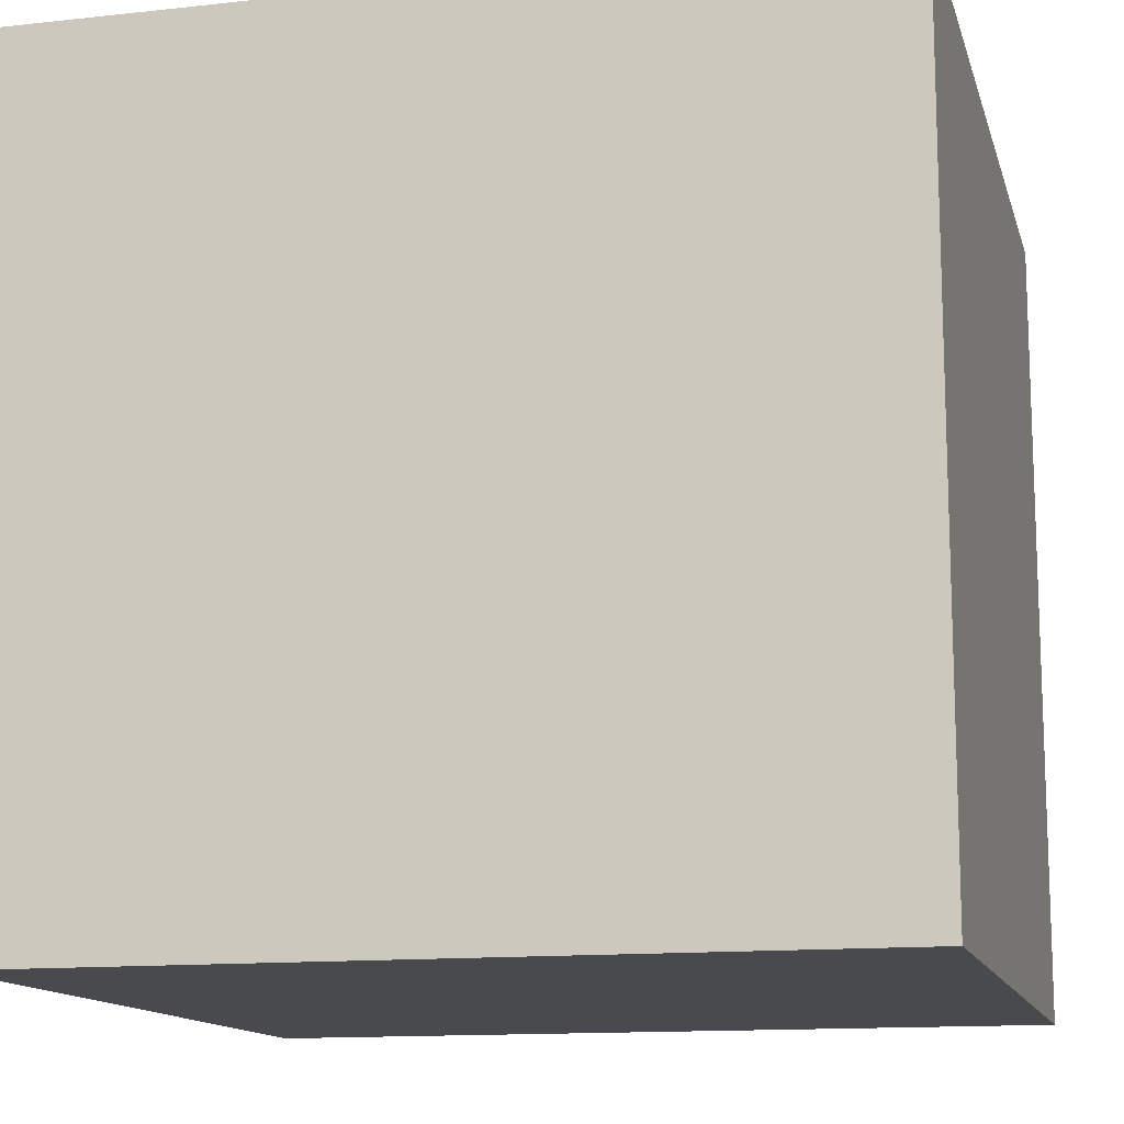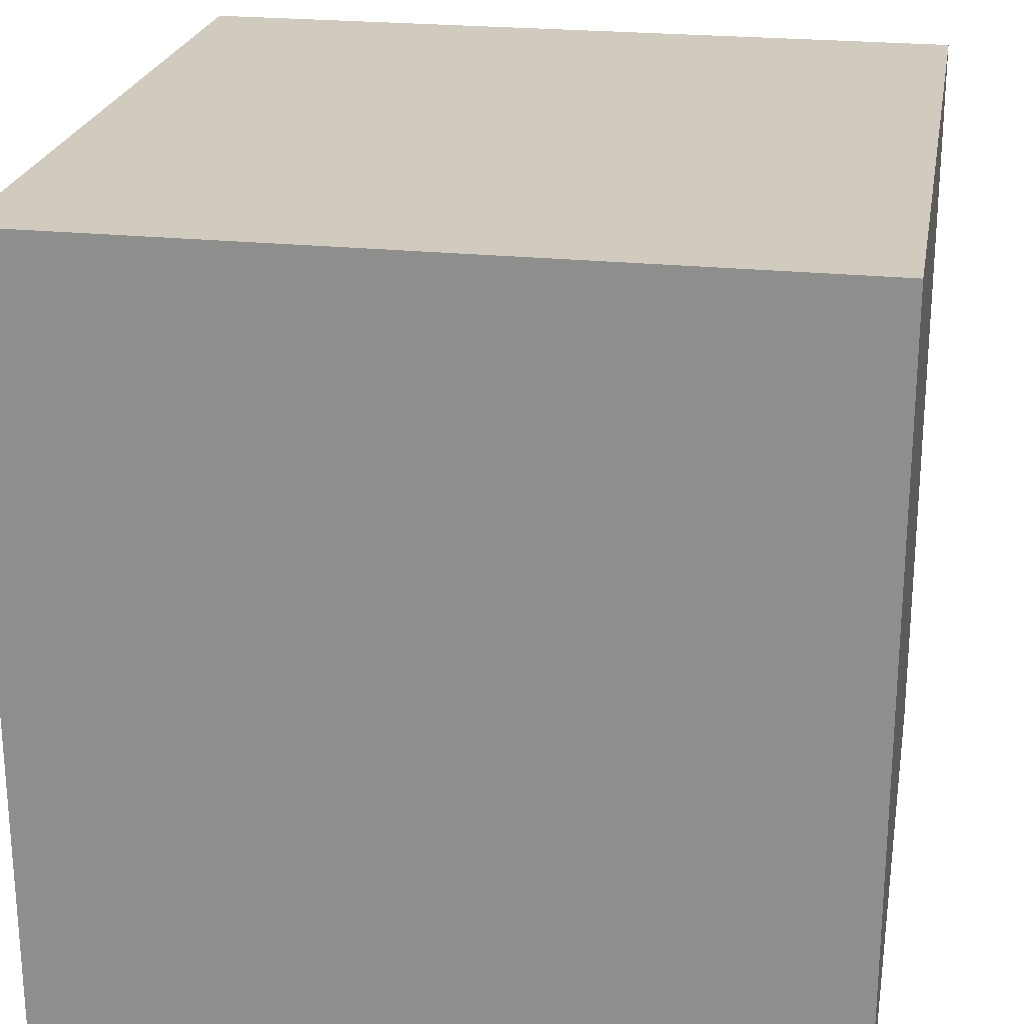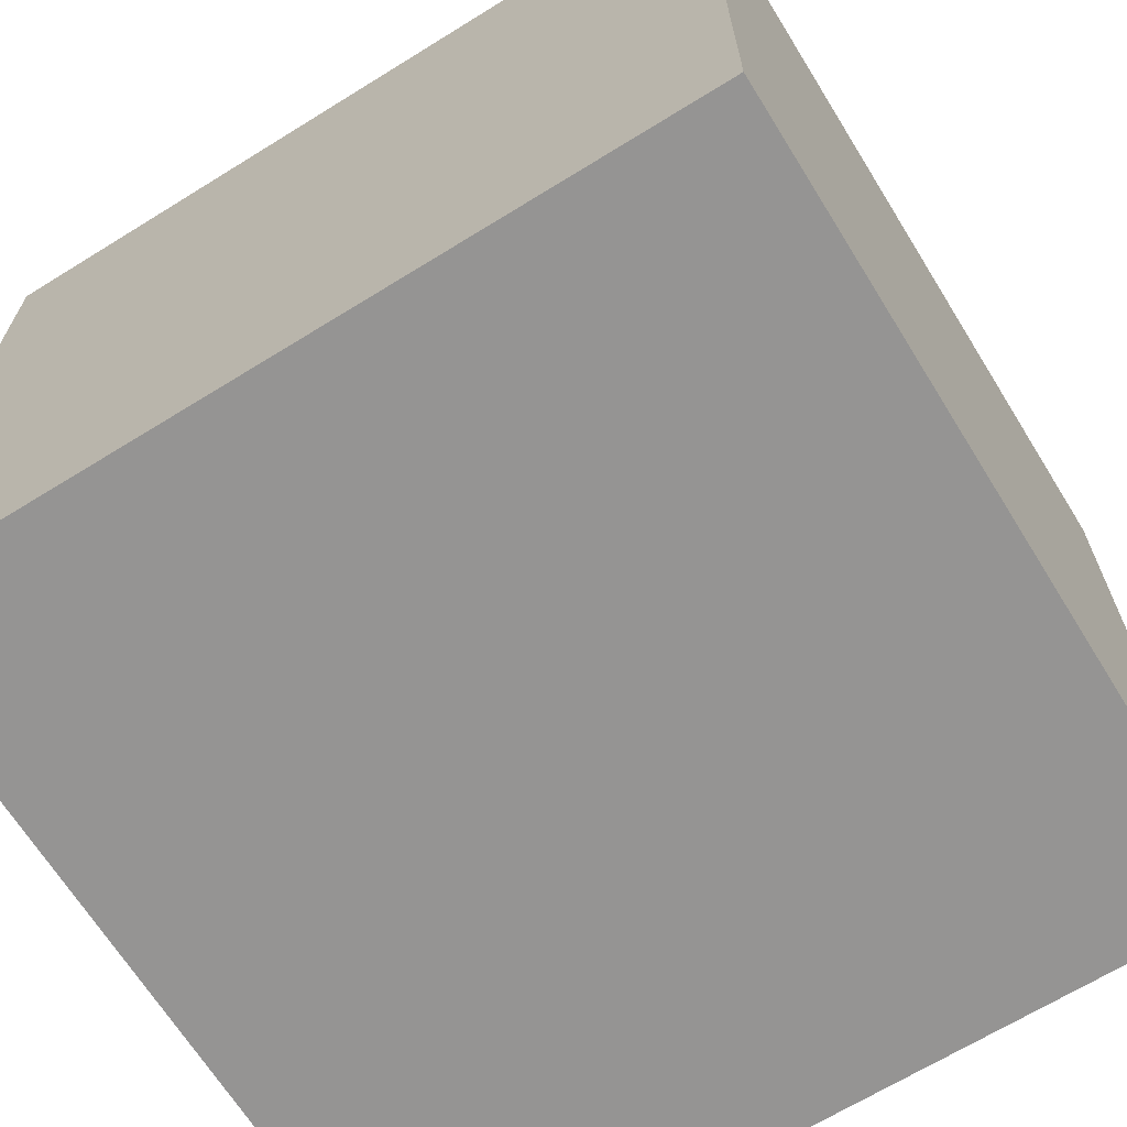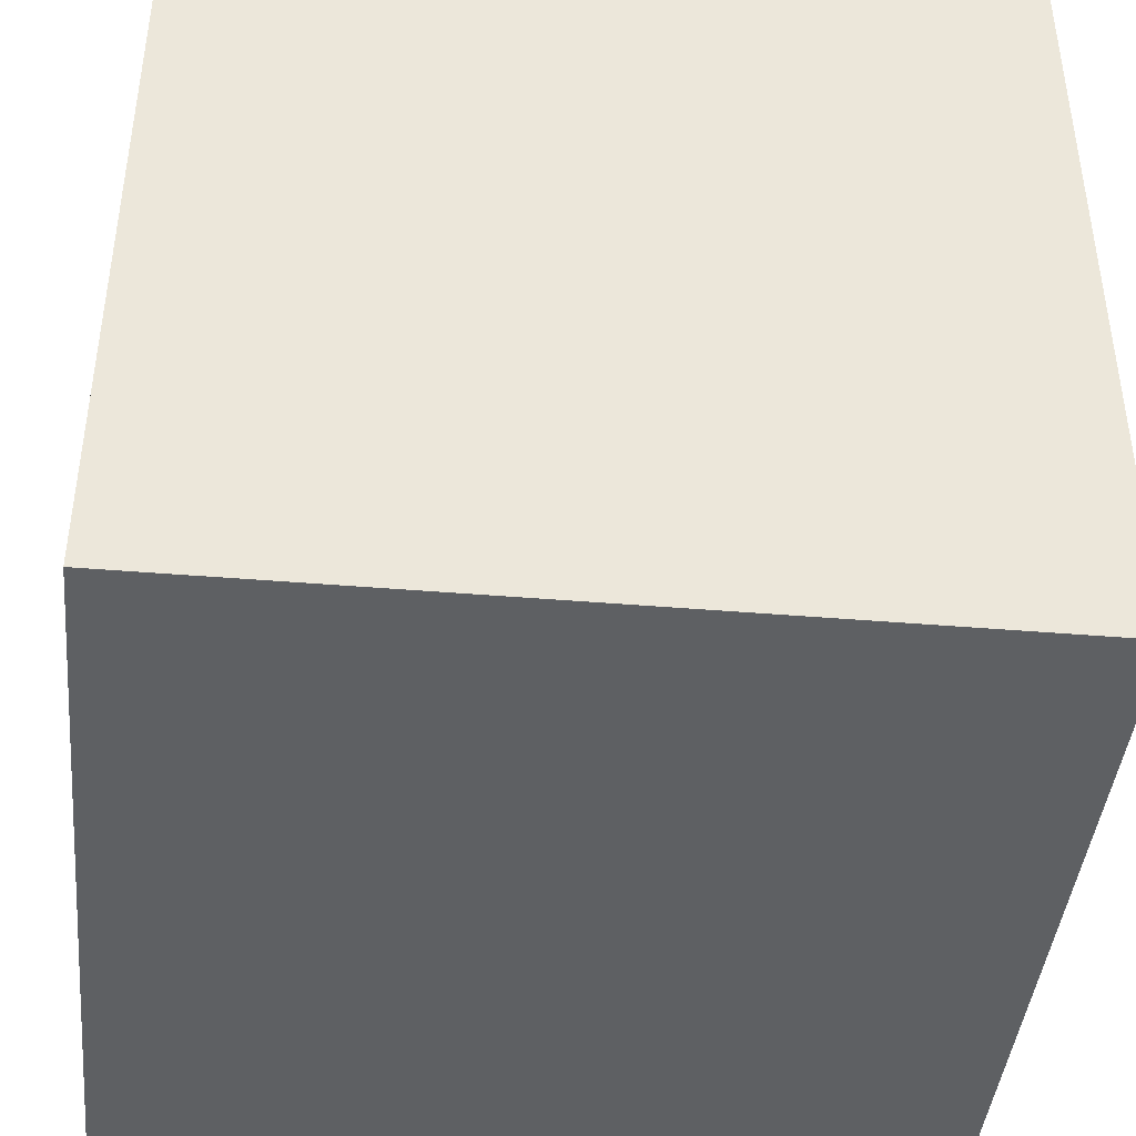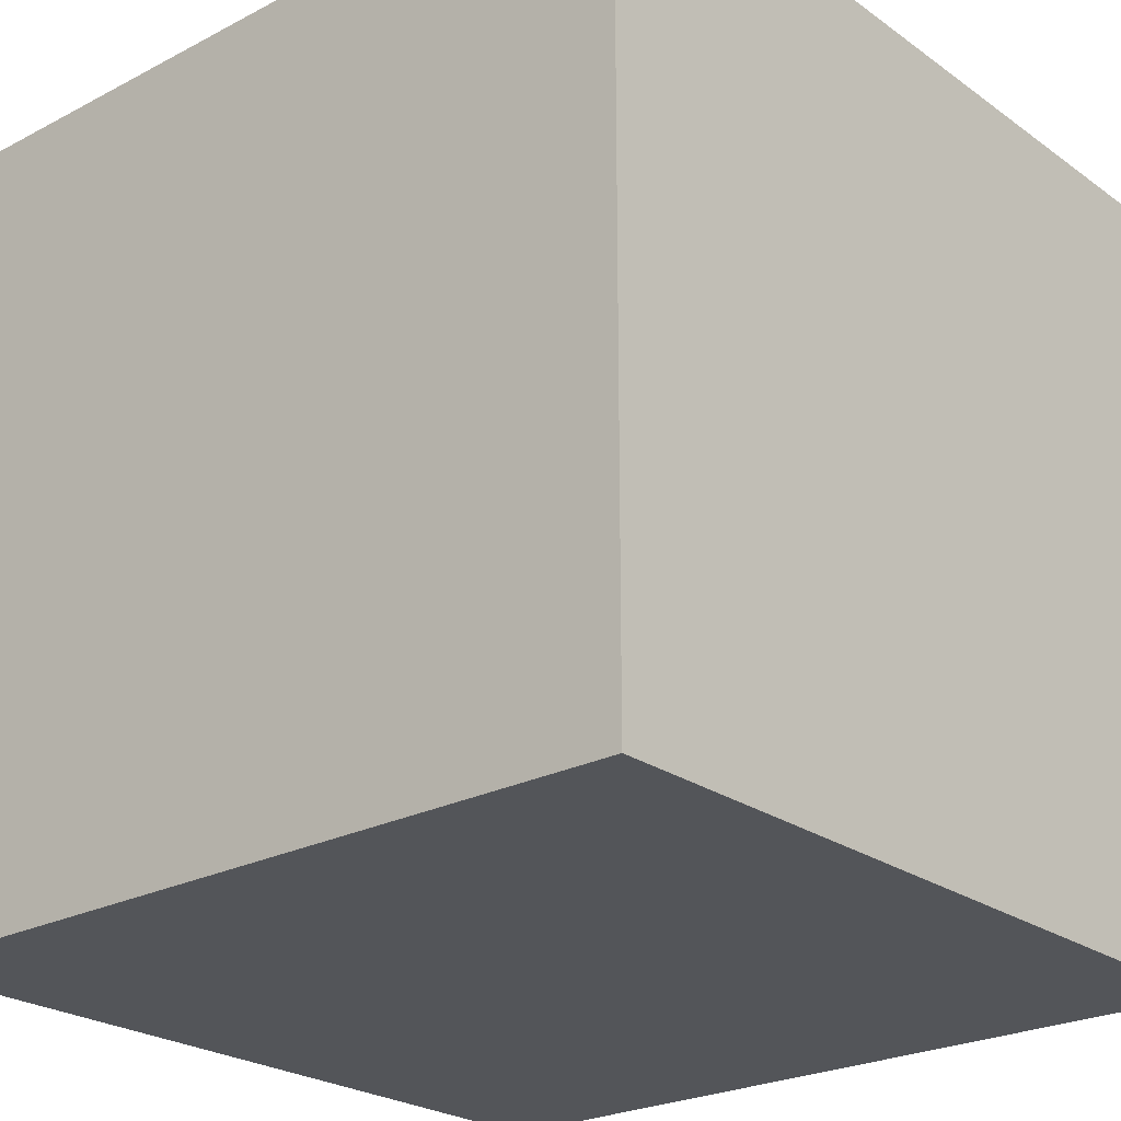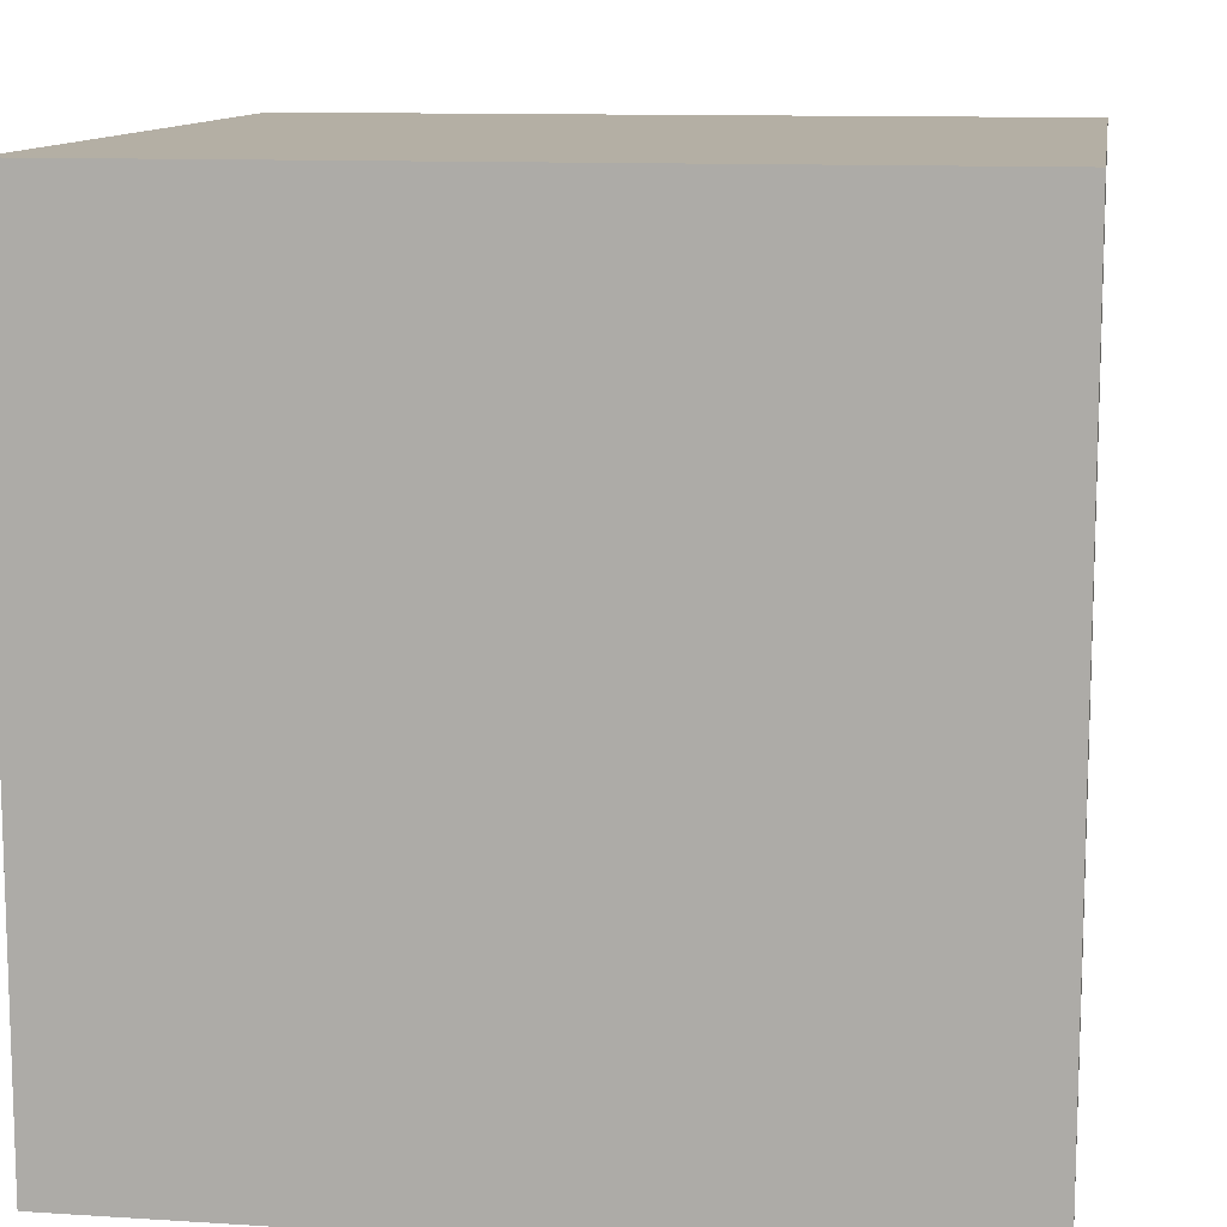
<metadata>
{"format":"obj","ext":"obj","renderer":"f3d","projection":"perspective","resolution":1024,"background":"white","views":[{"elev":-13.2,"azim":14.1,"up":"+Y"},{"elev":23.3,"azim":100.0,"up":"+Y"},{"elev":-67.2,"azim":-58.2,"up":"+Y"},{"elev":-42.5,"azim":84.3,"up":"+Z"},{"elev":-24.3,"azim":40.7,"up":"+Y"},{"elev":11.3,"azim":8.8,"up":"+Z"}]}
</metadata>
<code>
o PUSH_STONE
v -0.75 1.5 -1.826
v 0.75 1.5 -0.3255
v 0.75 0 -1.826
v 0.75 1.5 -1.826
v -0.75 1.5 -0.3255
v -0.75 0 -1.826
v 0.75 0 -0.3255
v -0.75 0 -0.3255
f 1 4 3
f 5 1 6
f 4 1 5
f 4 2 7
f 5 2 4
f 2 5 8
f 3 6 1
f 8 7 2
f 3 7 8
f 7 3 4
f 8 6 3
f 6 8 5

</code>
